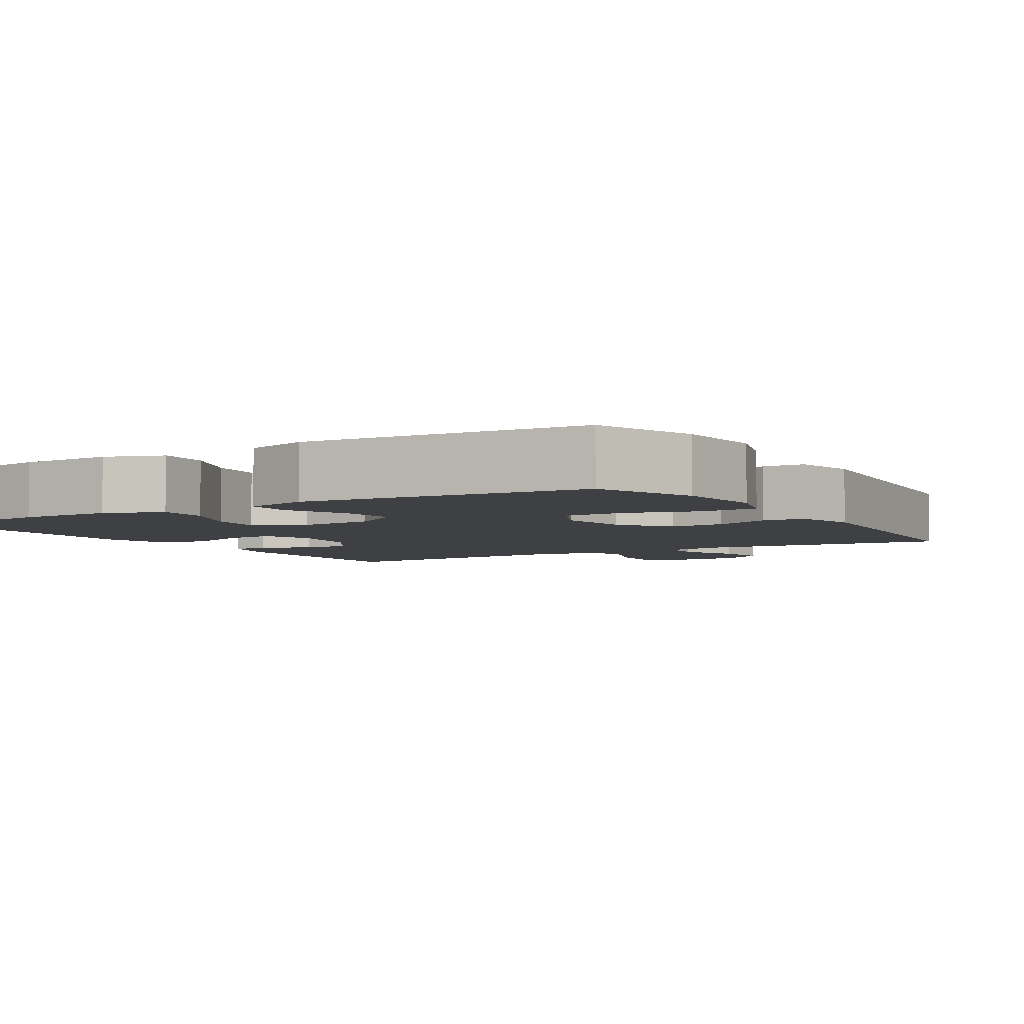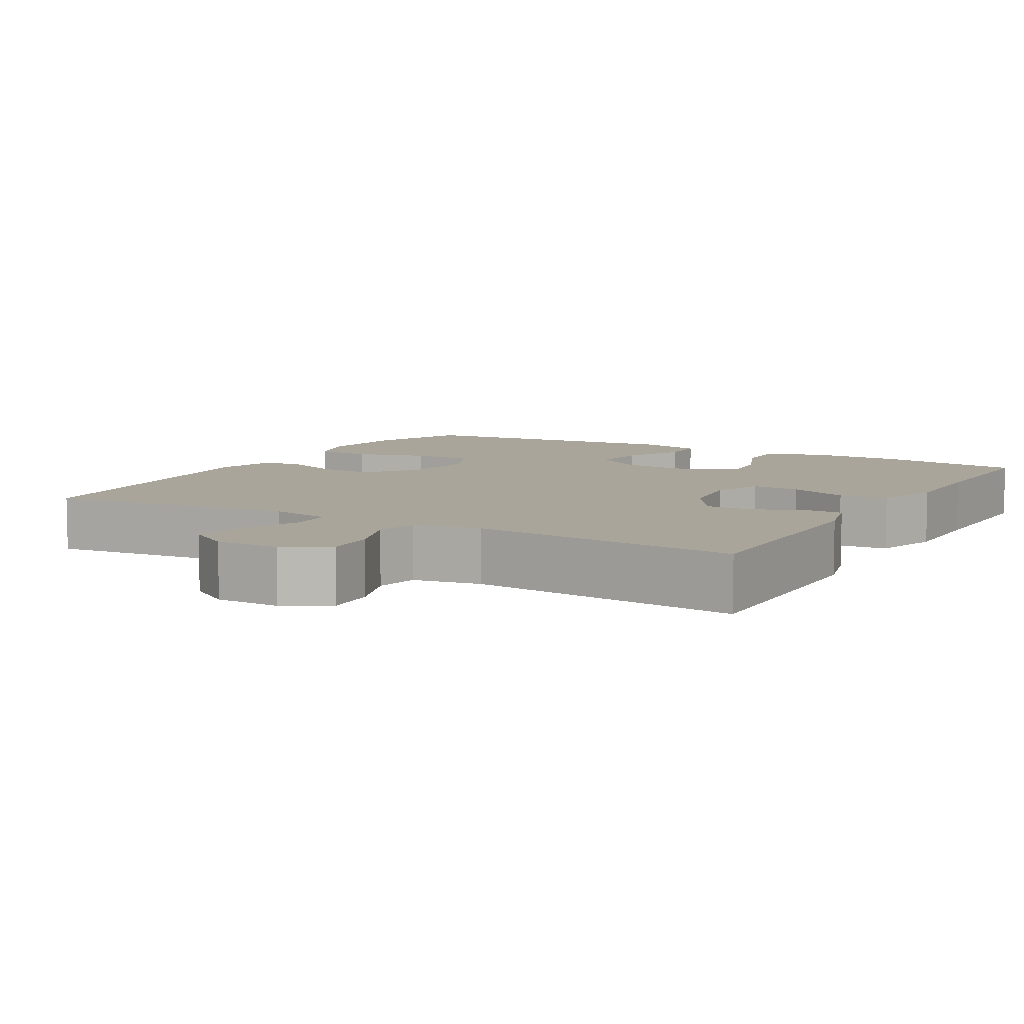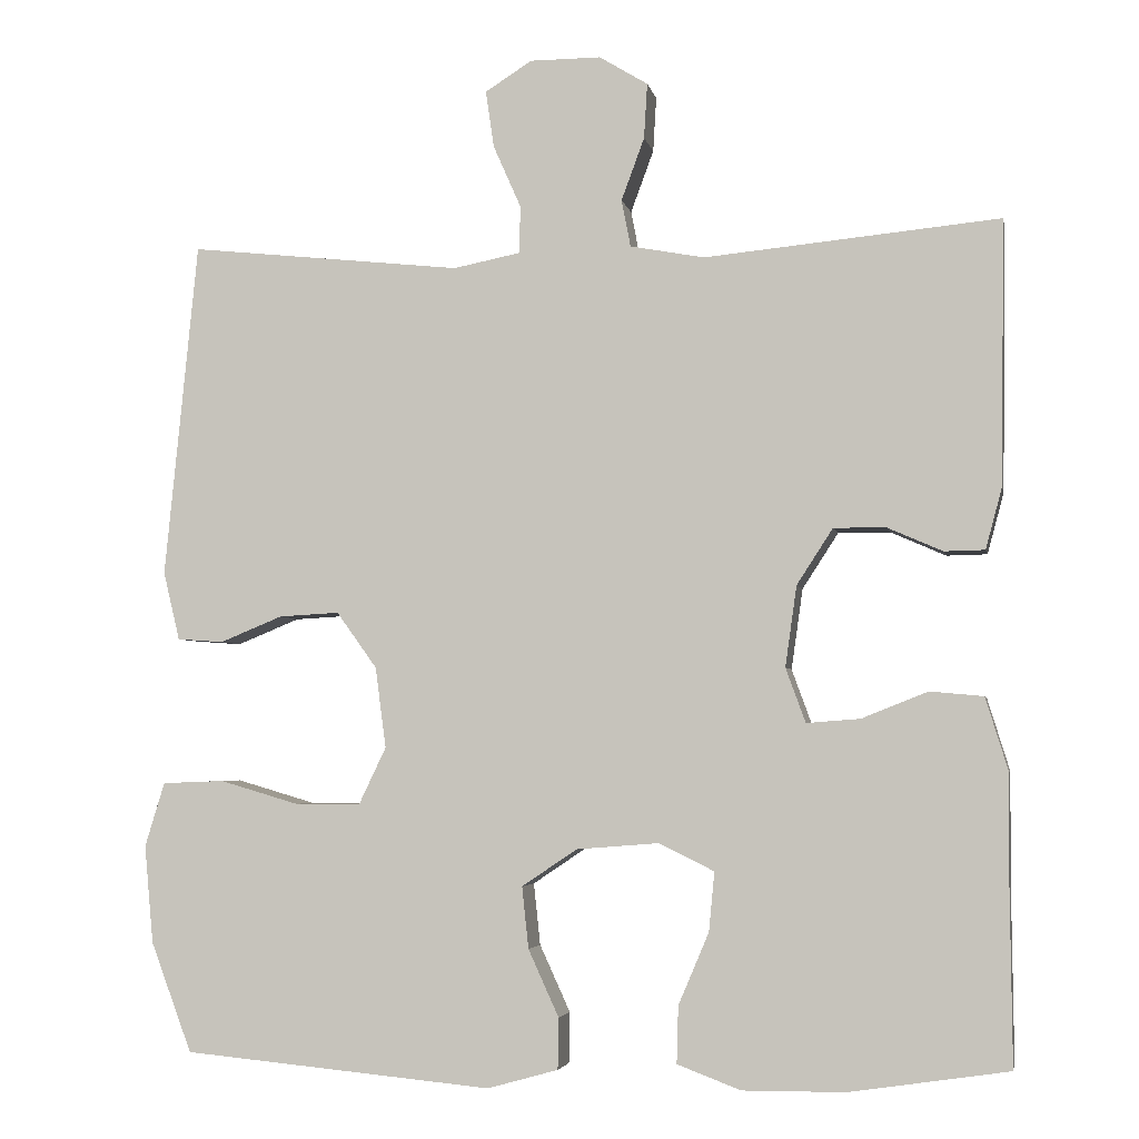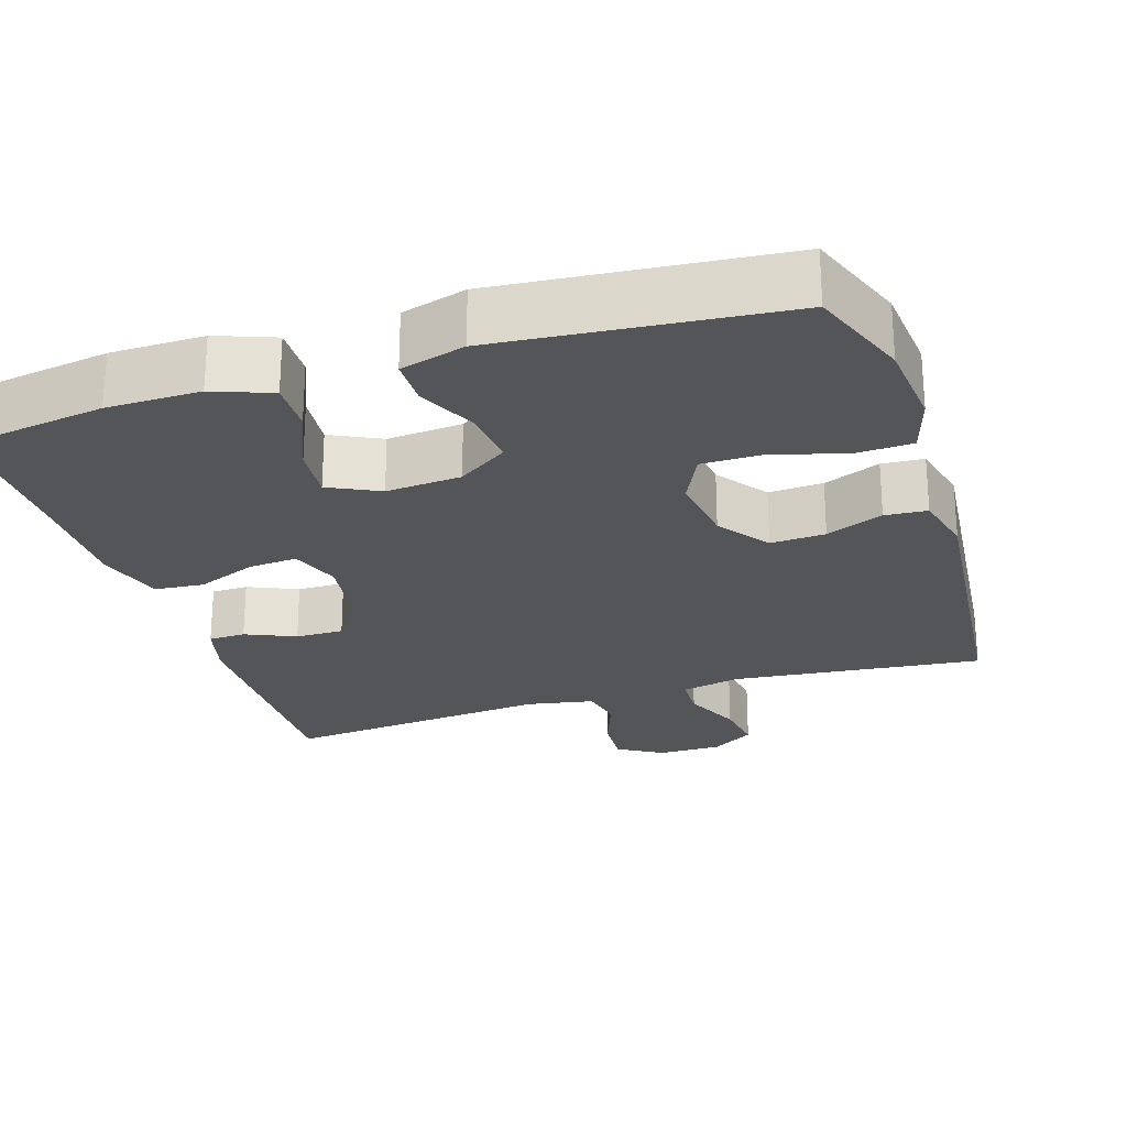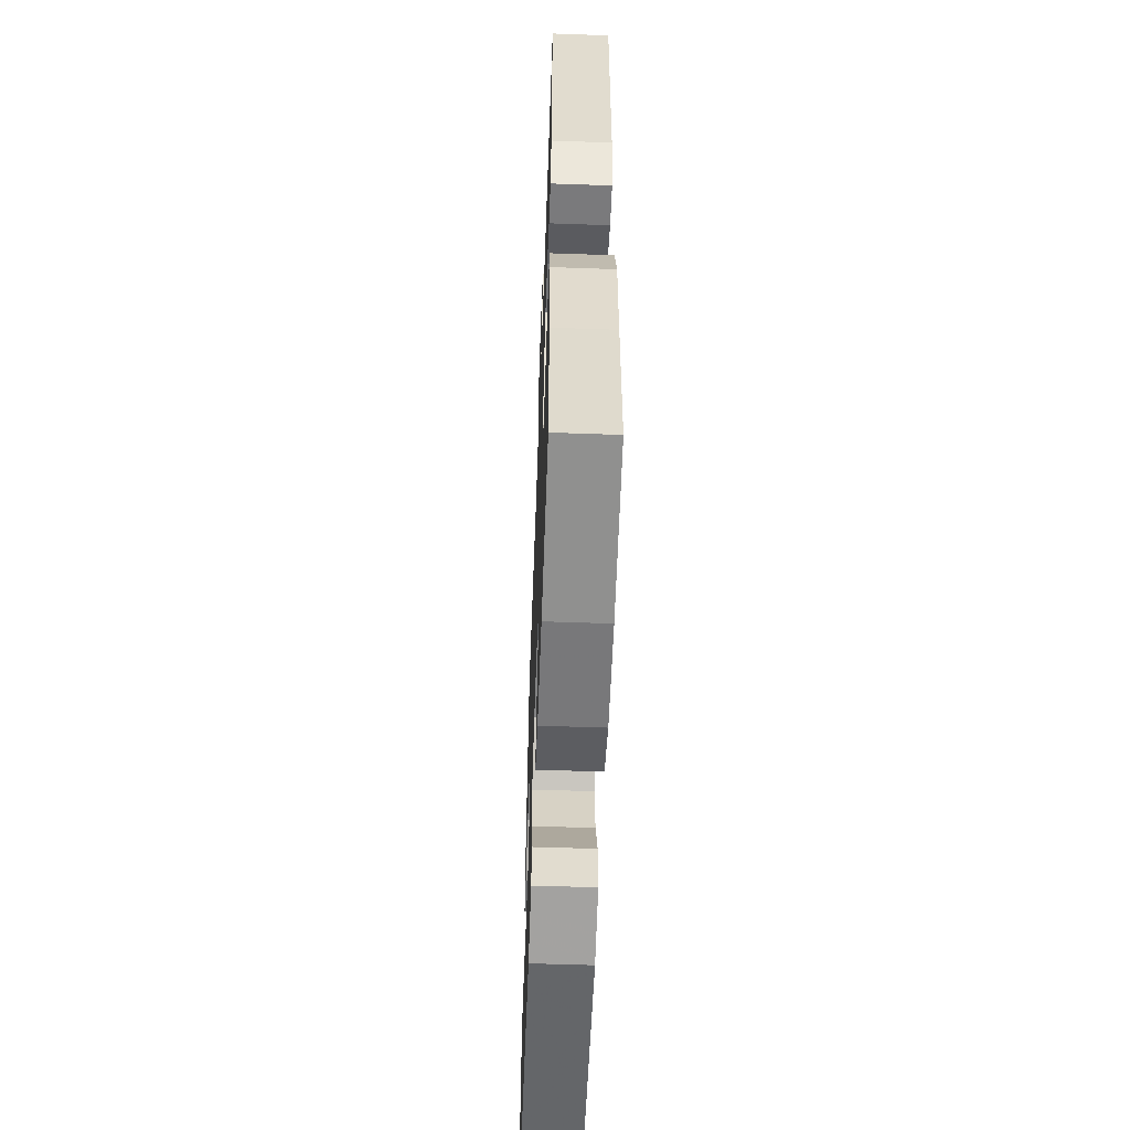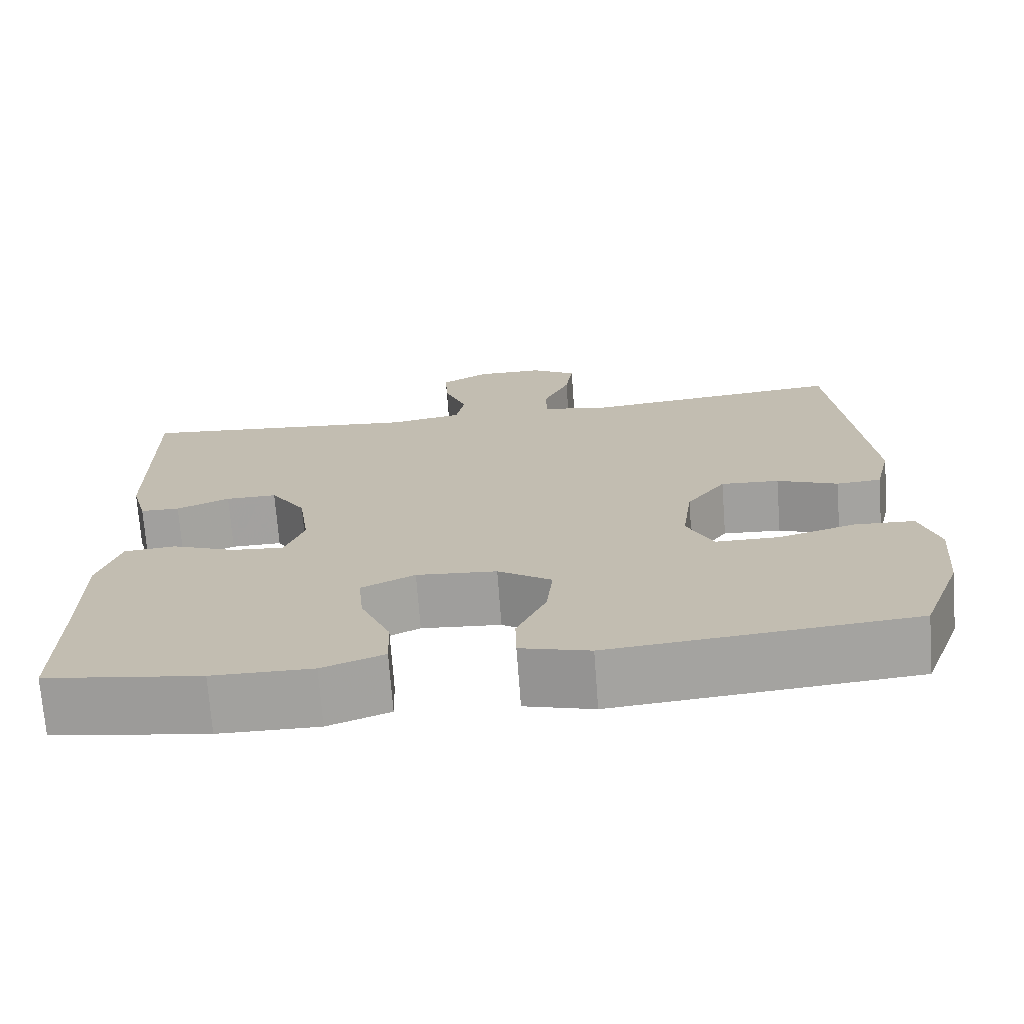
<metadata>
{"format":"obj","ext":"obj","renderer":"f3d","projection":"perspective","resolution":1024,"background":"white","views":[{"elev":-4.6,"azim":-148.5,"up":"+Y"},{"elev":7.7,"azim":30.1,"up":"+Y"},{"elev":-4.0,"azim":11.0,"up":"+Z"},{"elev":-24.7,"azim":-162.2,"up":"+Y"},{"elev":-57.0,"azim":87.9,"up":"+Z"},{"elev":-72.1,"azim":-175.7,"up":"+Z"}]}
</metadata>
<code>
v -0.5 0.07 0.5
v -0.168 0.07 0.464
v -0.087 0.07 0.48
v -0.085 0.07 0.537
v -0.119 0.07 0.614
v -0.129 0.07 0.683
v -0.072 0.07 0.719
v 0.014 0.07 0.719
v 0.073 0.07 0.683
v 0.069 0.07 0.616
v 0.041 0.07 0.54
v 0.052 0.07 0.483
v 0.142 0.07 0.466
v 0.5 0.07 0.5
v 0.495 0.07 0.18
v 0.475 0.07 0.106
v 0.426 0.07 0.105
v 0.36 0.07 0.134
v 0.296 0.07 0.135
v 0.252 0.07 0.067
v 0.238 0.07 -0.031
v 0.262 0.07 -0.097
v 0.327 0.07 -0.092
v 0.407 0.07 -0.06
v 0.472 0.07 -0.066
v 0.499 0.07 -0.154
v 0.498 0.07 -0.287
v 0.5 0.07 -0.5
v 0.307 0.07 -0.529
v 0.183 0.07 -0.53
v 0.106 0.07 -0.501
v 0.108 0.07 -0.432
v 0.145 0.07 -0.345
v 0.152 0.07 -0.273
v 0.085 0.07 -0.24
v -0.015 0.07 -0.248
v -0.082 0.07 -0.293
v -0.074 0.07 -0.368
v -0.037 0.07 -0.449
v -0.038 0.07 -0.511
v -0.124 0.07 -0.535
v -0.5 0.07 -0.5
v -0.55 0.07 -0.367
v -0.561 0.07 -0.248
v -0.537 0.07 -0.17
v -0.462 0.07 -0.167
v -0.366 0.07 -0.195
v -0.286 0.07 -0.195
v -0.253 0.07 -0.126
v -0.266 0.07 -0.028
v -0.315 0.07 0.04
v -0.388 0.07 0.036
v -0.464 0.07 0.005
v -0.52 0.07 0.009
v -0.54 0.07 0.092
v -0.5 0 0.5
v -0.168 0 0.464
v -0.087 0 0.48
v -0.085 0 0.537
v -0.119 0 0.614
v -0.129 0 0.683
v -0.072 0 0.719
v 0.014 0 0.719
v 0.073 0 0.683
v 0.069 0 0.616
v 0.041 0 0.54
v 0.052 0 0.483
v 0.142 0 0.466
v 0.5 0 0.5
v 0.495 0 0.18
v 0.475 0 0.106
v 0.426 0 0.105
v 0.36 0 0.134
v 0.296 0 0.135
v 0.252 0 0.067
v 0.238 0 -0.031
v 0.262 0 -0.097
v 0.327 0 -0.092
v 0.407 0 -0.06
v 0.472 0 -0.066
v 0.499 0 -0.154
v 0.498 0 -0.287
v 0.5 0 -0.5
v 0.307 0 -0.529
v 0.183 0 -0.53
v 0.106 0 -0.501
v 0.108 0 -0.432
v 0.145 0 -0.345
v 0.152 0 -0.273
v 0.085 0 -0.24
v -0.015 0 -0.248
v -0.082 0 -0.293
v -0.074 0 -0.368
v -0.037 0 -0.449
v -0.038 0 -0.511
v -0.124 0 -0.535
v -0.5 0 -0.5
v -0.55 0 -0.367
v -0.561 0 -0.248
v -0.537 0 -0.17
v -0.462 0 -0.167
v -0.366 0 -0.195
v -0.286 0 -0.195
v -0.253 0 -0.126
v -0.266 0 -0.028
v -0.315 0 0.04
v -0.388 0 0.036
v -0.464 0 0.005
v -0.52 0 0.009
v -0.54 0 0.092
f 55 1 2
f 54 55 2
f 53 54 2
f 52 53 2
f 51 52 2 3
f 50 51 3
f 49 50 3
f 45 46 47
f 44 45 47
f 43 44 47
f 42 43 47
f 41 42 47
f 40 41 47
f 39 40 47
f 38 39 47
f 37 38 47 48
f 36 37 48 49
f 31 32 33
f 30 31 33
f 29 30 33
f 28 29 33
f 27 28 33
f 27 33 34
f 26 27 34
f 25 26 34
f 24 25 34
f 23 24 34
f 22 23 34 35
f 16 17 18
f 15 16 18
f 14 15 18
f 13 14 18
f 12 13 18 19
f 9 10 11
f 8 9 11
f 7 8 11
f 6 7 11
f 5 6 11
f 4 5 11
f 3 4 11 12
f 36 49 3
f 35 36 3
f 22 35 3
f 21 22 3
f 20 21 3 12
f 12 19 20
f 57 56 110
f 57 110 109
f 57 109 108
f 57 108 107
f 58 57 107 106
f 58 106 105
f 58 105 104
f 102 101 100
f 102 100 99
f 102 99 98
f 102 98 97
f 102 97 96
f 102 96 95
f 102 95 94
f 102 94 93
f 103 102 93 92
f 104 103 92 91
f 88 87 86
f 88 86 85
f 88 85 84
f 88 84 83
f 88 83 82
f 89 88 82
f 89 82 81
f 89 81 80
f 89 80 79
f 89 79 78
f 90 89 78 77
f 73 72 71
f 73 71 70
f 73 70 69
f 73 69 68
f 74 73 68 67
f 66 65 64
f 66 64 63
f 66 63 62
f 66 62 61
f 66 61 60
f 66 60 59
f 67 66 59 58
f 58 104 91
f 58 91 90
f 58 90 77
f 58 77 76
f 67 58 76 75
f 75 74 67
f 1 56 57 2
f 2 57 58 3
f 3 58 59 4
f 4 59 60 5
f 5 60 61 6
f 6 61 62 7
f 7 62 63 8
f 8 63 64 9
f 9 64 65 10
f 10 65 66 11
f 11 66 67 12
f 12 67 68 13
f 13 68 69 14
f 14 69 70 15
f 15 70 71 16
f 16 71 72 17
f 17 72 73 18
f 18 73 74 19
f 19 74 75 20
f 20 75 76 21
f 21 76 77 22
f 22 77 78 23
f 23 78 79 24
f 24 79 80 25
f 25 80 81 26
f 26 81 82 27
f 27 82 83 28
f 28 83 84 29
f 29 84 85 30
f 30 85 86 31
f 31 86 87 32
f 32 87 88 33
f 33 88 89 34
f 34 89 90 35
f 35 90 91 36
f 36 91 92 37
f 37 92 93 38
f 38 93 94 39
f 39 94 95 40
f 40 95 96 41
f 41 96 97 42
f 42 97 98 43
f 43 98 99 44
f 44 99 100 45
f 45 100 101 46
f 46 101 102 47
f 47 102 103 48
f 48 103 104 49
f 49 104 105 50
f 50 105 106 51
f 51 106 107 52
f 52 107 108 53
f 53 108 109 54
f 54 109 110 55
f 55 110 56 1

</code>
